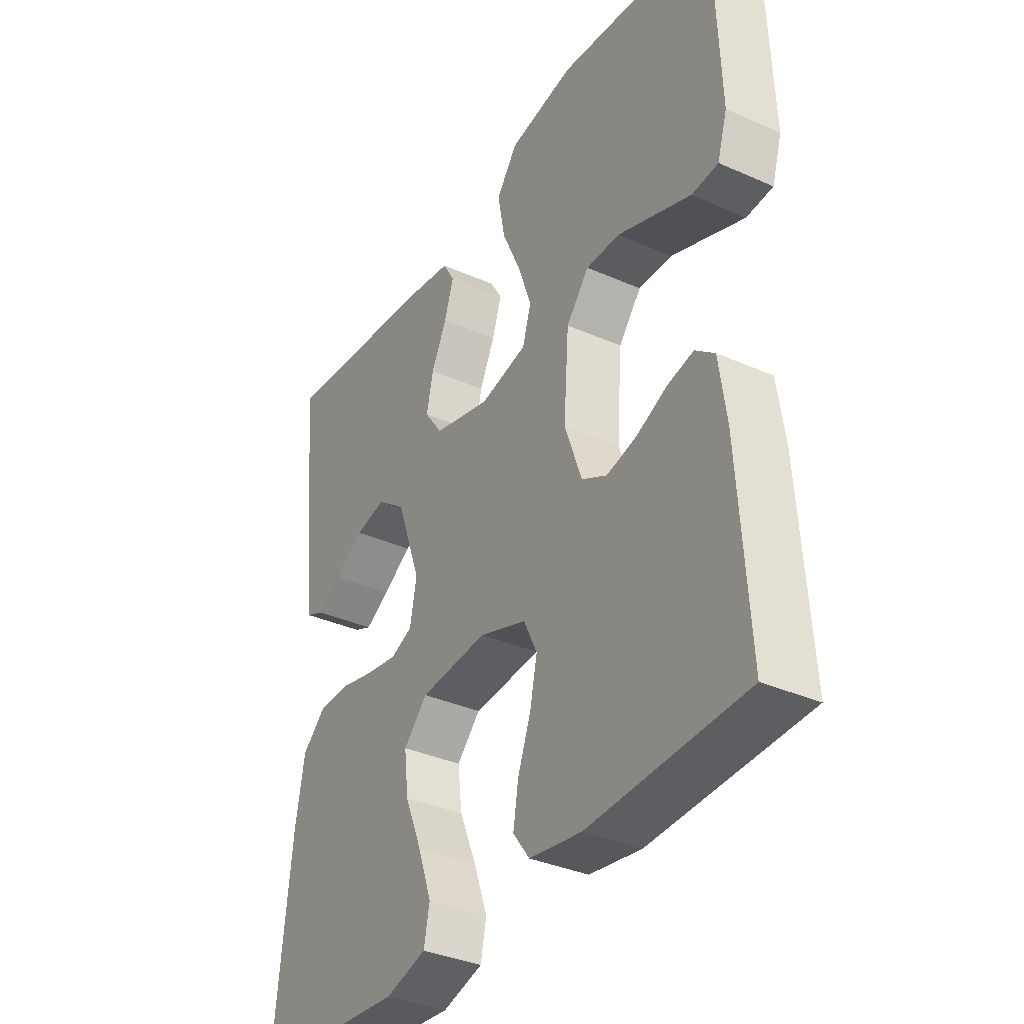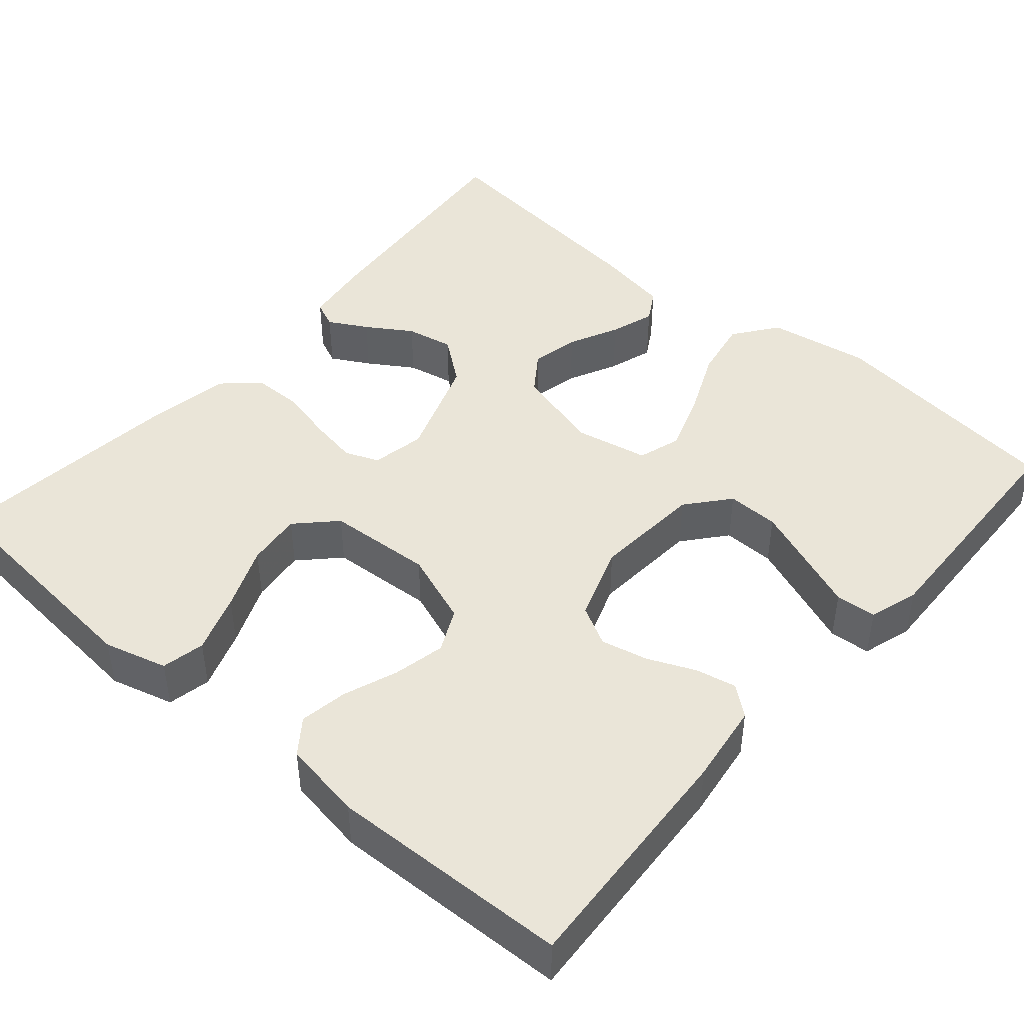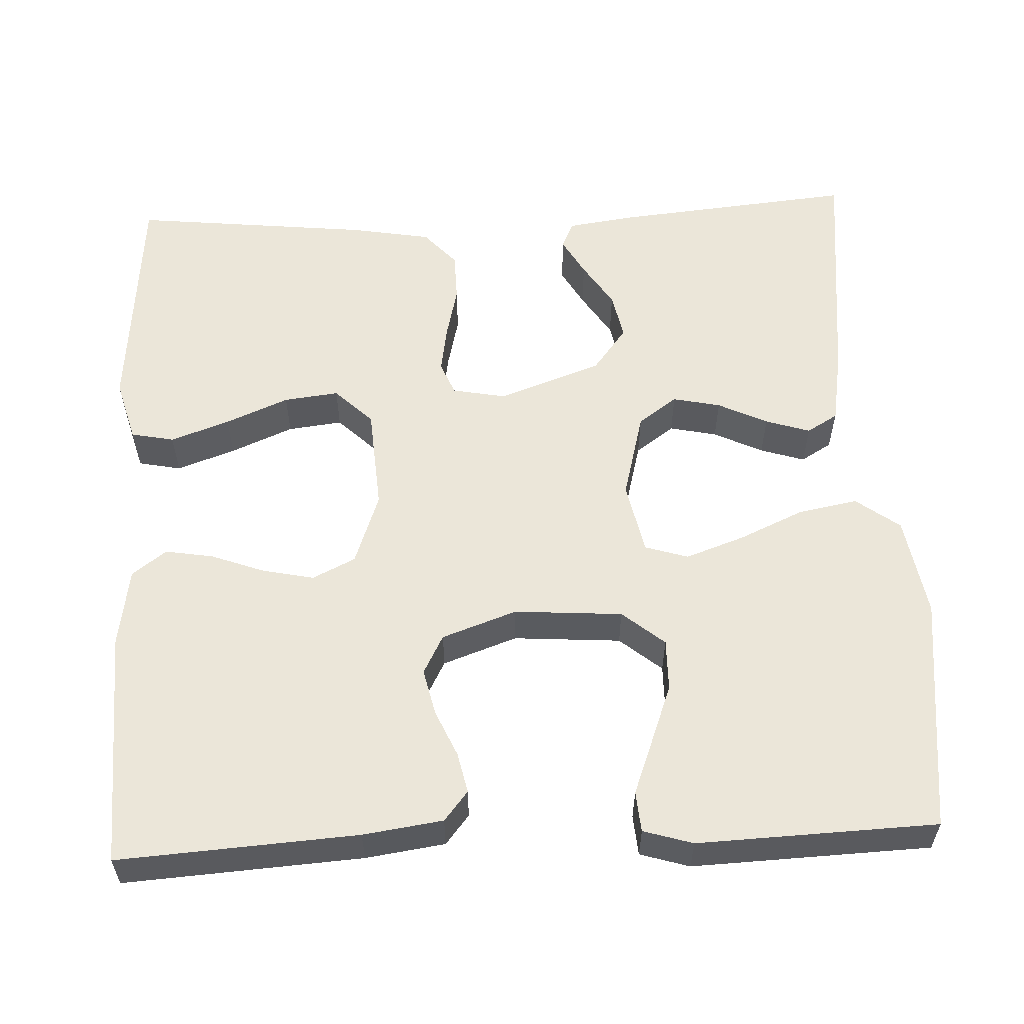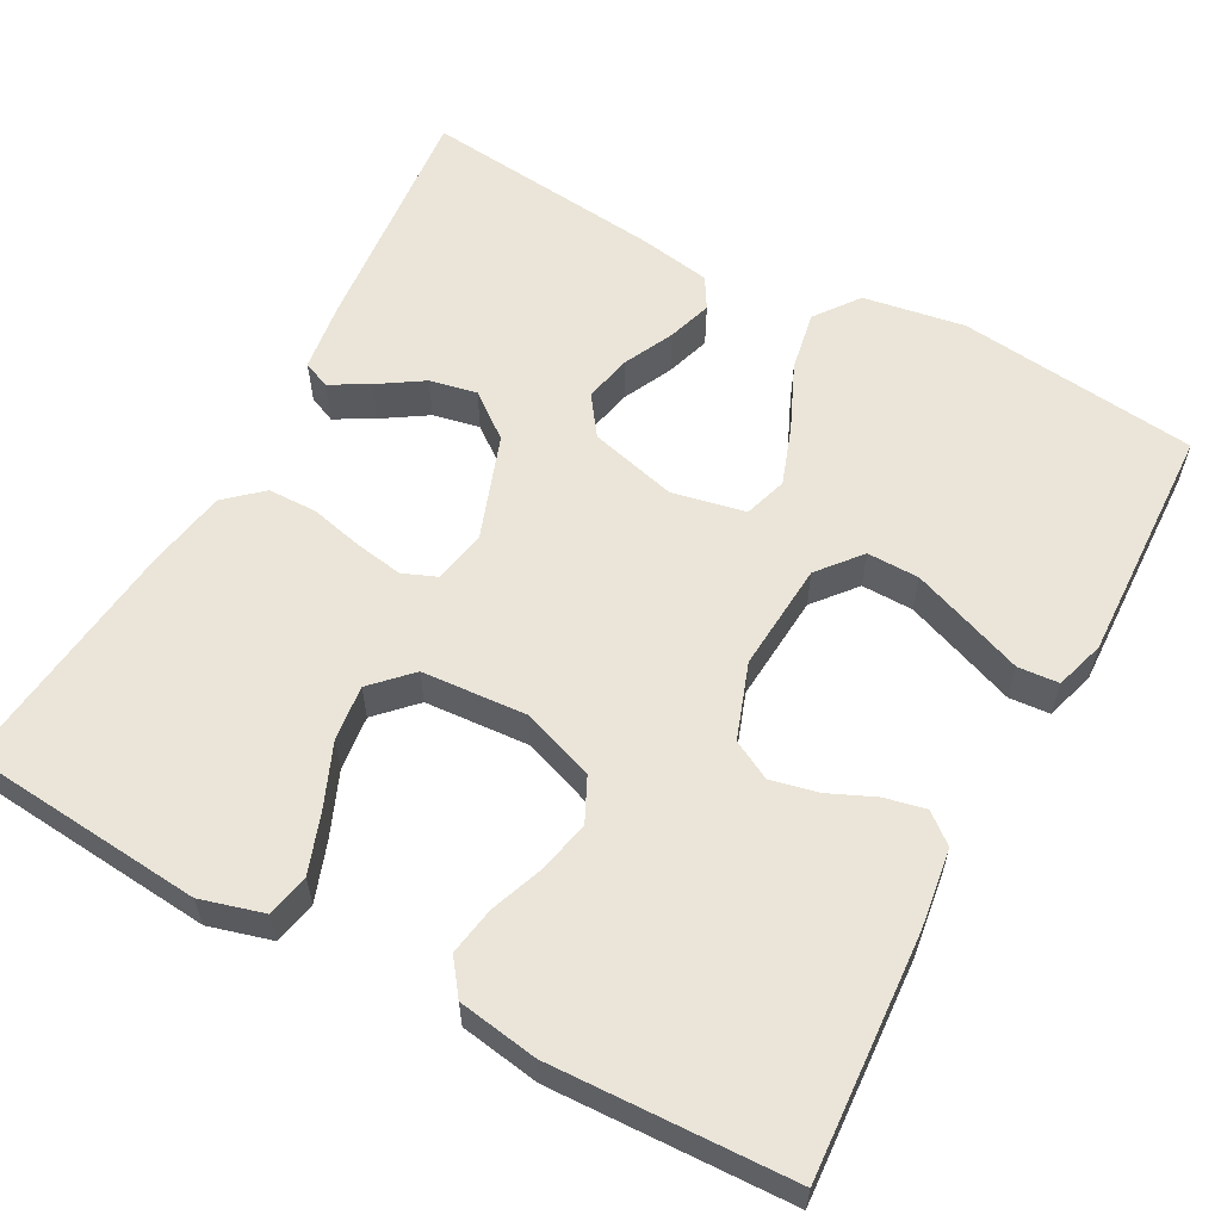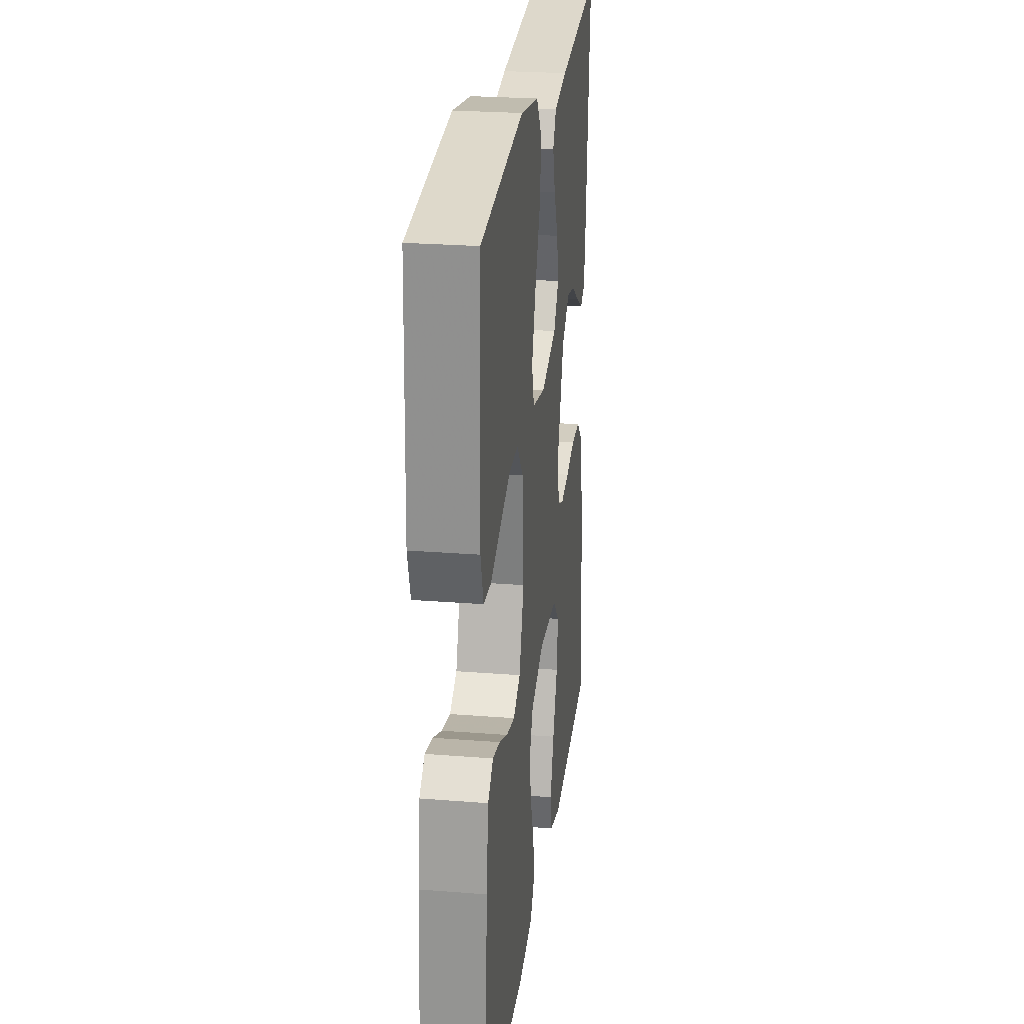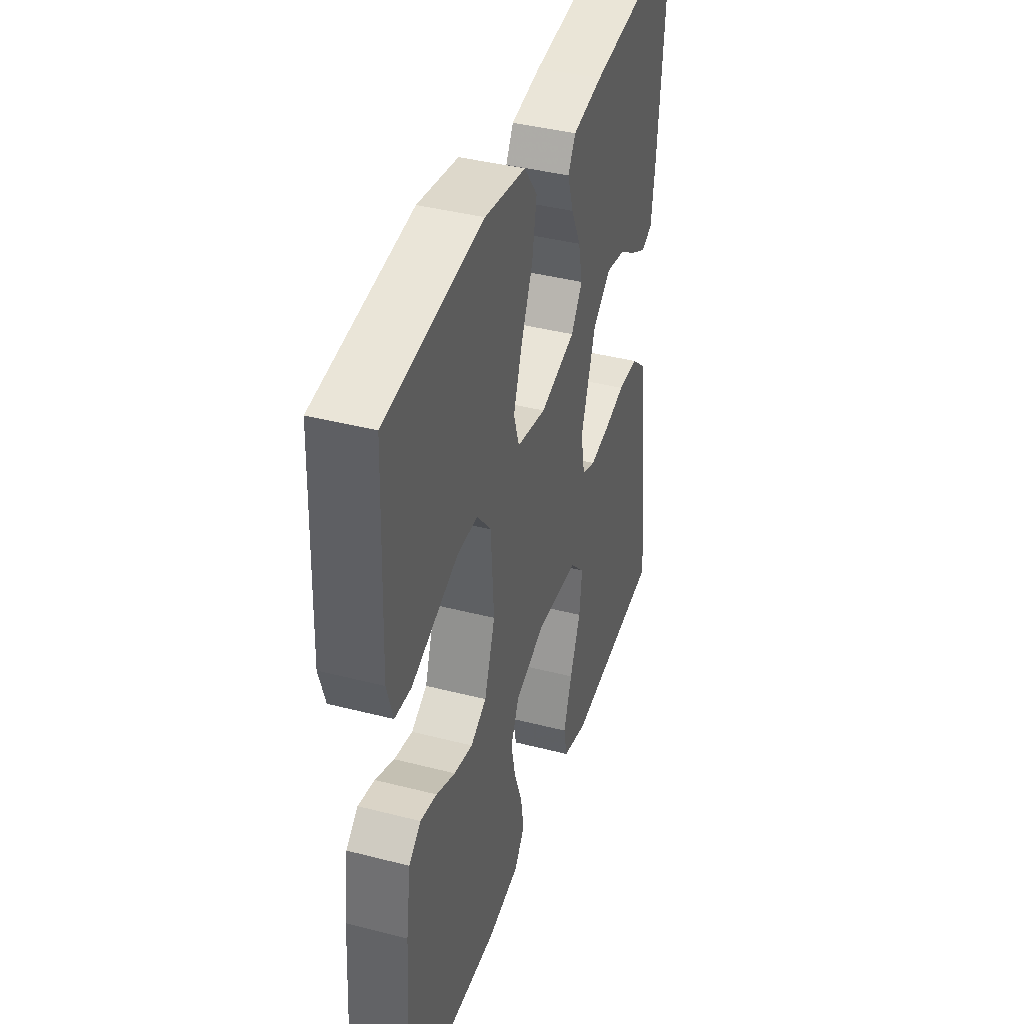
<metadata>
{"format":"obj","ext":"obj","renderer":"f3d","projection":"perspective","resolution":1024,"background":"white","views":[{"elev":-35.6,"azim":-120.3,"up":"+Z"},{"elev":45.2,"azim":-139.1,"up":"+Y"},{"elev":57.4,"azim":-92.7,"up":"+Y"},{"elev":59.1,"azim":-151.6,"up":"+Y"},{"elev":25.4,"azim":-82.7,"up":"+Z"},{"elev":39.9,"azim":-72.3,"up":"+Z"}]}
</metadata>
<code>
v -0.5 0.07 0.5
v -0.2 0.07 0.535
v -0.073 0.07 0.514
v -0.032 0.07 0.459
v -0.046 0.07 0.384
v -0.082 0.07 0.303
v -0.108 0.07 0.229
v -0.091 0.07 0.175
v 0 0.07 0.156
v 0.11 0.07 0.185
v 0.145 0.07 0.234
v 0.132 0.07 0.294
v 0.102 0.07 0.356
v 0.084 0.07 0.412
v 0.107 0.07 0.451
v 0.2 0.07 0.467
v 0.5 0.07 0.5
v 0.472 0.07 0.2
v 0.46 0.07 0.113
v 0.426 0.07 0.098
v 0.378 0.07 0.125
v 0.322 0.07 0.161
v 0.263 0.07 0.173
v 0.207 0.07 0.13
v 0.161 0.07 0
v 0.174 0.07 -0.067
v 0.216 0.07 -0.084
v 0.276 0.07 -0.074
v 0.342 0.07 -0.058
v 0.404 0.07 -0.059
v 0.449 0.07 -0.099
v 0.467 0.07 -0.2
v 0.5 0.07 -0.5
v 0.2 0.07 -0.527
v 0.121 0.07 -0.505
v 0.11 0.07 -0.451
v 0.136 0.07 -0.377
v 0.169 0.07 -0.298
v 0.177 0.07 -0.229
v 0.131 0.07 -0.182
v 0 0.07 -0.173
v -0.091 0.07 -0.206
v -0.117 0.07 -0.26
v -0.103 0.07 -0.325
v -0.078 0.07 -0.392
v -0.068 0.07 -0.452
v -0.1 0.07 -0.495
v -0.2 0.07 -0.511
v -0.5 0.07 -0.5
v -0.481 0.07 -0.2
v -0.467 0.07 -0.1
v -0.43 0.07 -0.07
v -0.379 0.07 -0.081
v -0.32 0.07 -0.107
v -0.262 0.07 -0.12
v -0.213 0.07 -0.094
v -0.18 0.07 0
v -0.19 0.07 0.136
v -0.234 0.07 0.189
v -0.299 0.07 0.188
v -0.373 0.07 0.16
v -0.441 0.07 0.134
v -0.492 0.07 0.138
v -0.511 0.07 0.2
v -0.5 0 0.5
v -0.2 0 0.535
v -0.073 0 0.514
v -0.032 0 0.459
v -0.046 0 0.384
v -0.082 0 0.303
v -0.108 0 0.229
v -0.091 0 0.175
v 0 0 0.156
v 0.11 0 0.185
v 0.145 0 0.234
v 0.132 0 0.294
v 0.102 0 0.356
v 0.084 0 0.412
v 0.107 0 0.451
v 0.2 0 0.467
v 0.5 0 0.5
v 0.472 0 0.2
v 0.46 0 0.113
v 0.426 0 0.098
v 0.378 0 0.125
v 0.322 0 0.161
v 0.263 0 0.173
v 0.207 0 0.13
v 0.161 0 0
v 0.174 0 -0.067
v 0.216 0 -0.084
v 0.276 0 -0.074
v 0.342 0 -0.058
v 0.404 0 -0.059
v 0.449 0 -0.099
v 0.467 0 -0.2
v 0.5 0 -0.5
v 0.2 0 -0.527
v 0.121 0 -0.505
v 0.11 0 -0.451
v 0.136 0 -0.377
v 0.169 0 -0.298
v 0.177 0 -0.229
v 0.131 0 -0.182
v 0 0 -0.173
v -0.091 0 -0.206
v -0.117 0 -0.26
v -0.103 0 -0.325
v -0.078 0 -0.392
v -0.068 0 -0.452
v -0.1 0 -0.495
v -0.2 0 -0.511
v -0.5 0 -0.5
v -0.481 0 -0.2
v -0.467 0 -0.1
v -0.43 0 -0.07
v -0.379 0 -0.081
v -0.32 0 -0.107
v -0.262 0 -0.12
v -0.213 0 -0.094
v -0.18 0 0
v -0.19 0 0.136
v -0.234 0 0.189
v -0.299 0 0.188
v -0.373 0 0.16
v -0.441 0 0.134
v -0.492 0 0.138
v -0.511 0 0.2
f 4 5 6
f 3 4 6
f 2 3 6
f 1 2 6
f 64 1 6
f 63 64 6
f 62 63 6
f 61 62 6
f 60 61 6
f 59 60 6 7
f 58 59 7 8
f 57 58 8 9
f 56 57 9 10
f 52 53 54
f 51 52 54
f 50 51 54
f 49 50 54
f 48 49 54
f 47 48 54
f 46 47 54
f 45 46 54
f 44 45 54
f 43 44 54 55
f 42 43 55 56
f 36 37 38
f 35 36 38
f 34 35 38
f 33 34 38
f 32 33 38
f 31 32 38
f 30 31 38
f 29 30 38
f 28 29 38
f 27 28 38 39
f 26 27 39 40
f 20 21 22
f 19 20 22
f 18 19 22
f 17 18 22
f 16 17 22
f 15 16 22
f 14 15 22
f 13 14 22
f 12 13 22
f 11 12 22 23
f 10 11 23 24
f 10 24 25
f 56 10 25
f 42 56 25
f 41 42 25
f 25 26 40 41
f 70 69 68
f 70 68 67
f 70 67 66
f 70 66 65
f 70 65 128
f 70 128 127
f 70 127 126
f 70 126 125
f 70 125 124
f 71 70 124 123
f 72 71 123 122
f 73 72 122 121
f 74 73 121 120
f 118 117 116
f 118 116 115
f 118 115 114
f 118 114 113
f 118 113 112
f 118 112 111
f 118 111 110
f 118 110 109
f 118 109 108
f 119 118 108 107
f 120 119 107 106
f 102 101 100
f 102 100 99
f 102 99 98
f 102 98 97
f 102 97 96
f 102 96 95
f 102 95 94
f 102 94 93
f 102 93 92
f 103 102 92 91
f 104 103 91 90
f 86 85 84
f 86 84 83
f 86 83 82
f 86 82 81
f 86 81 80
f 86 80 79
f 86 79 78
f 86 78 77
f 86 77 76
f 87 86 76 75
f 88 87 75 74
f 89 88 74
f 89 74 120
f 89 120 106
f 89 106 105
f 105 104 90 89
f 1 65 66 2
f 2 66 67 3
f 3 67 68 4
f 4 68 69 5
f 5 69 70 6
f 6 70 71 7
f 7 71 72 8
f 8 72 73 9
f 9 73 74 10
f 10 74 75 11
f 11 75 76 12
f 12 76 77 13
f 13 77 78 14
f 14 78 79 15
f 15 79 80 16
f 16 80 81 17
f 17 81 82 18
f 18 82 83 19
f 19 83 84 20
f 20 84 85 21
f 21 85 86 22
f 22 86 87 23
f 23 87 88 24
f 24 88 89 25
f 25 89 90 26
f 26 90 91 27
f 27 91 92 28
f 28 92 93 29
f 29 93 94 30
f 30 94 95 31
f 31 95 96 32
f 32 96 97 33
f 33 97 98 34
f 34 98 99 35
f 35 99 100 36
f 36 100 101 37
f 37 101 102 38
f 38 102 103 39
f 39 103 104 40
f 40 104 105 41
f 41 105 106 42
f 42 106 107 43
f 43 107 108 44
f 44 108 109 45
f 45 109 110 46
f 46 110 111 47
f 47 111 112 48
f 48 112 113 49
f 49 113 114 50
f 50 114 115 51
f 51 115 116 52
f 52 116 117 53
f 53 117 118 54
f 54 118 119 55
f 55 119 120 56
f 56 120 121 57
f 57 121 122 58
f 58 122 123 59
f 59 123 124 60
f 60 124 125 61
f 61 125 126 62
f 62 126 127 63
f 63 127 128 64
f 64 128 65 1

</code>
